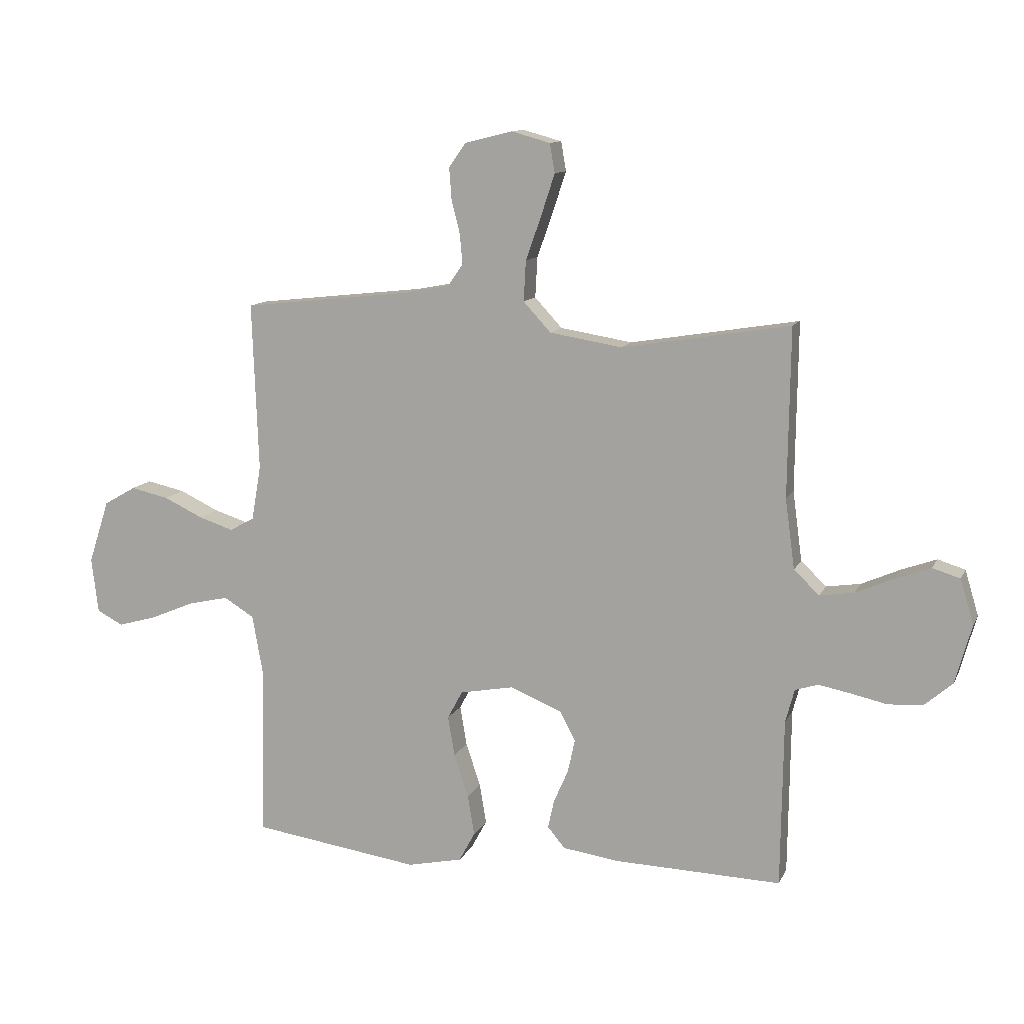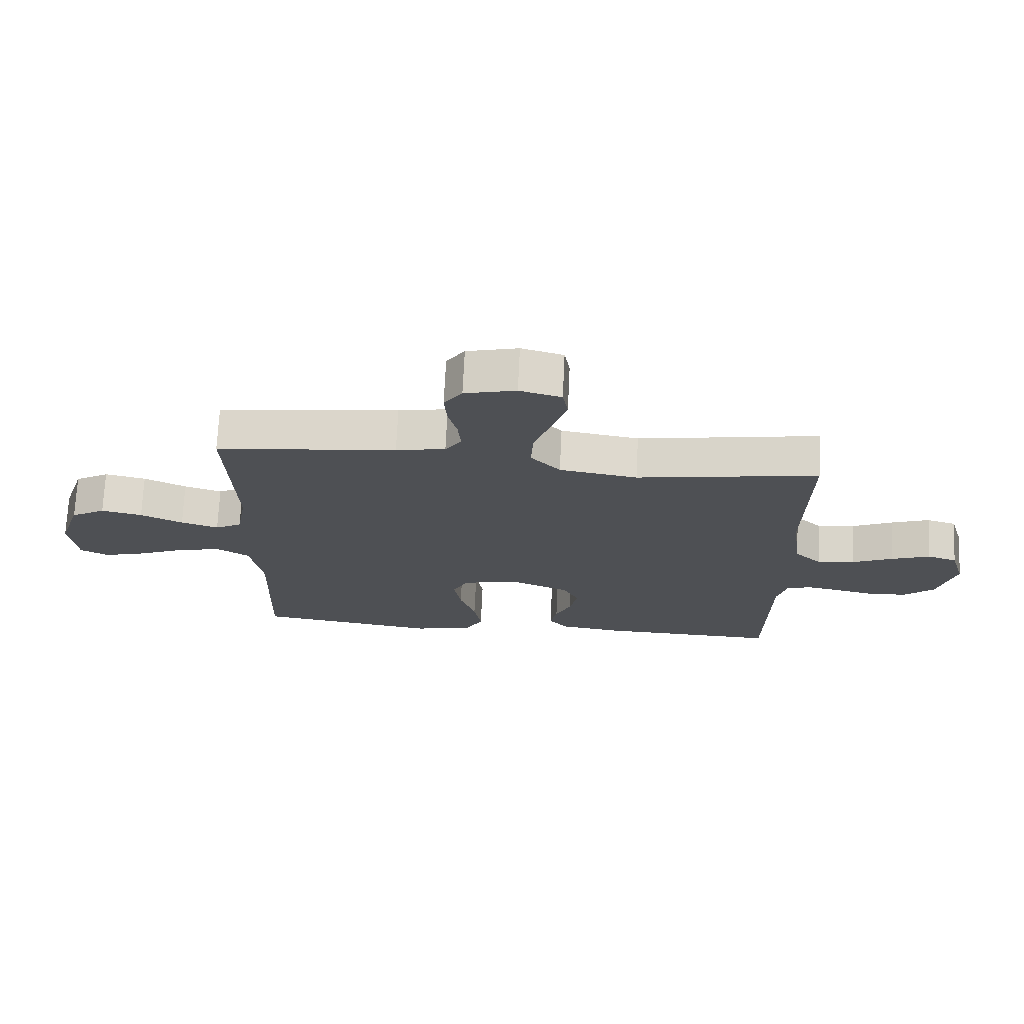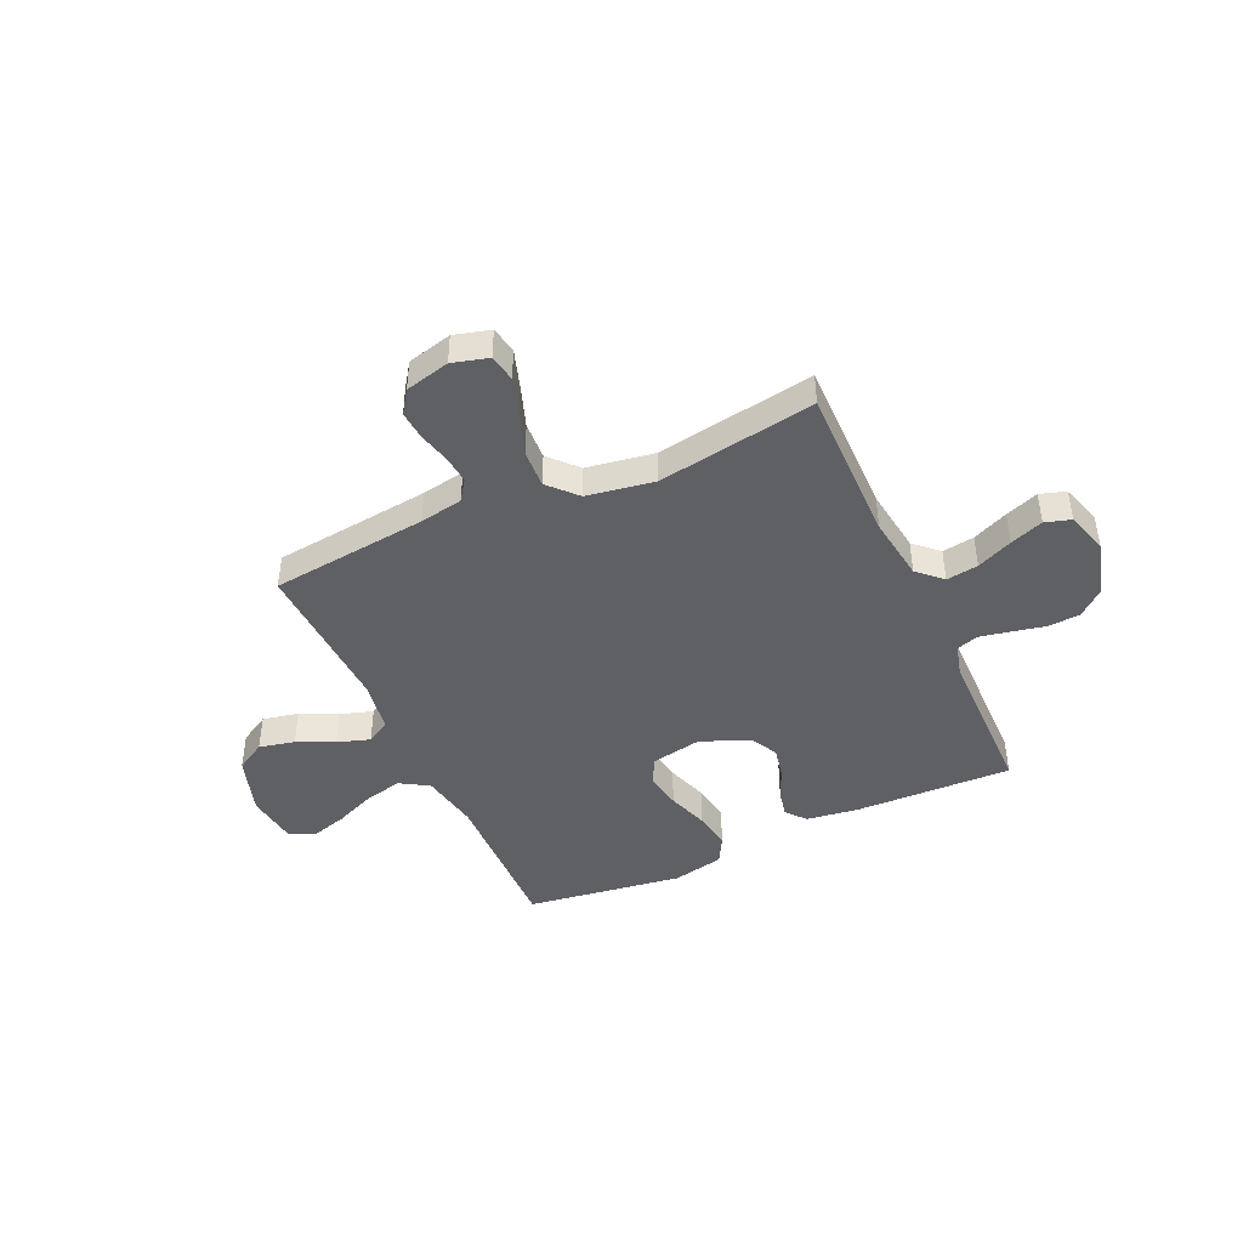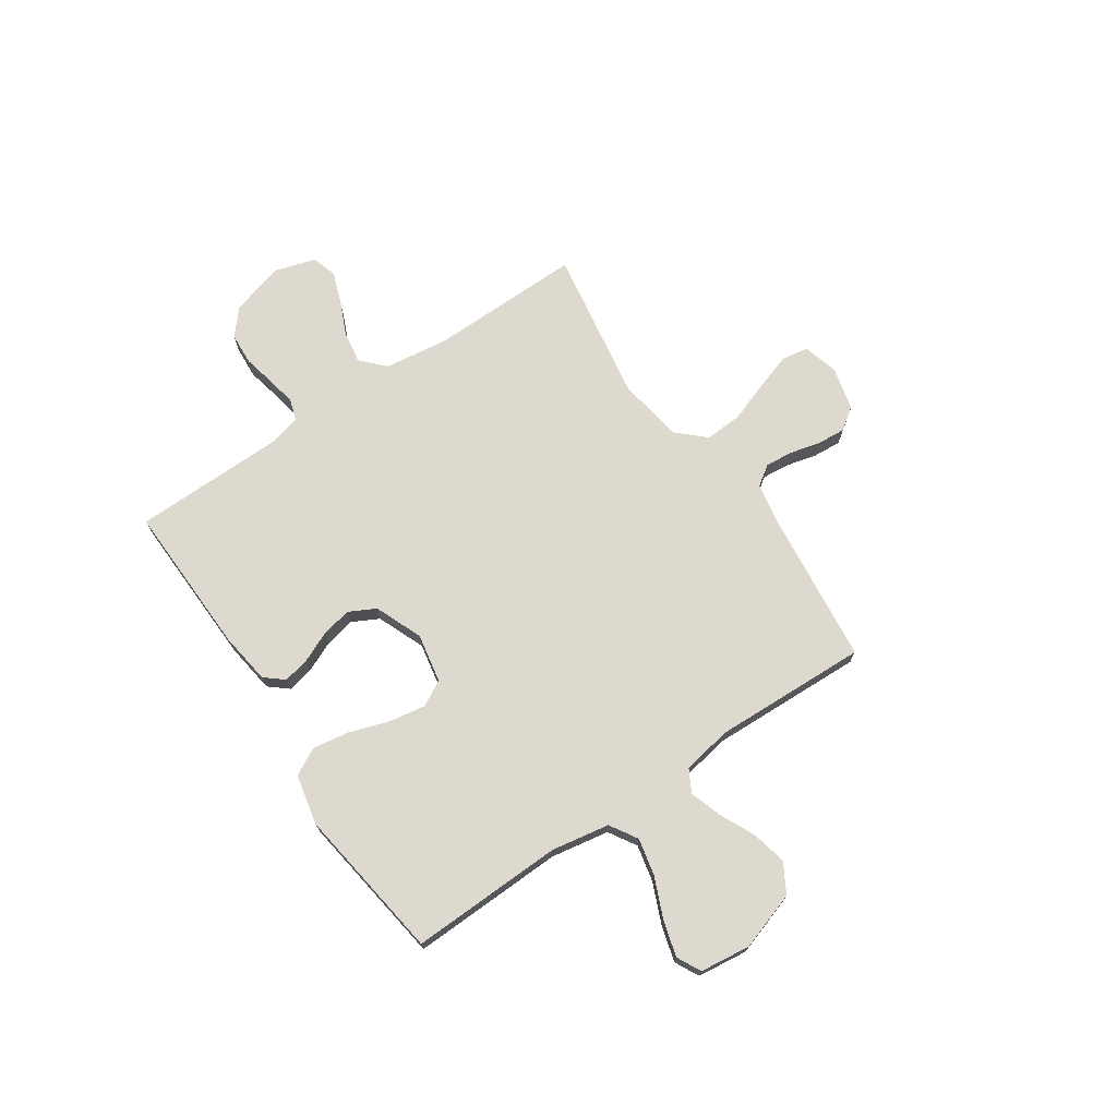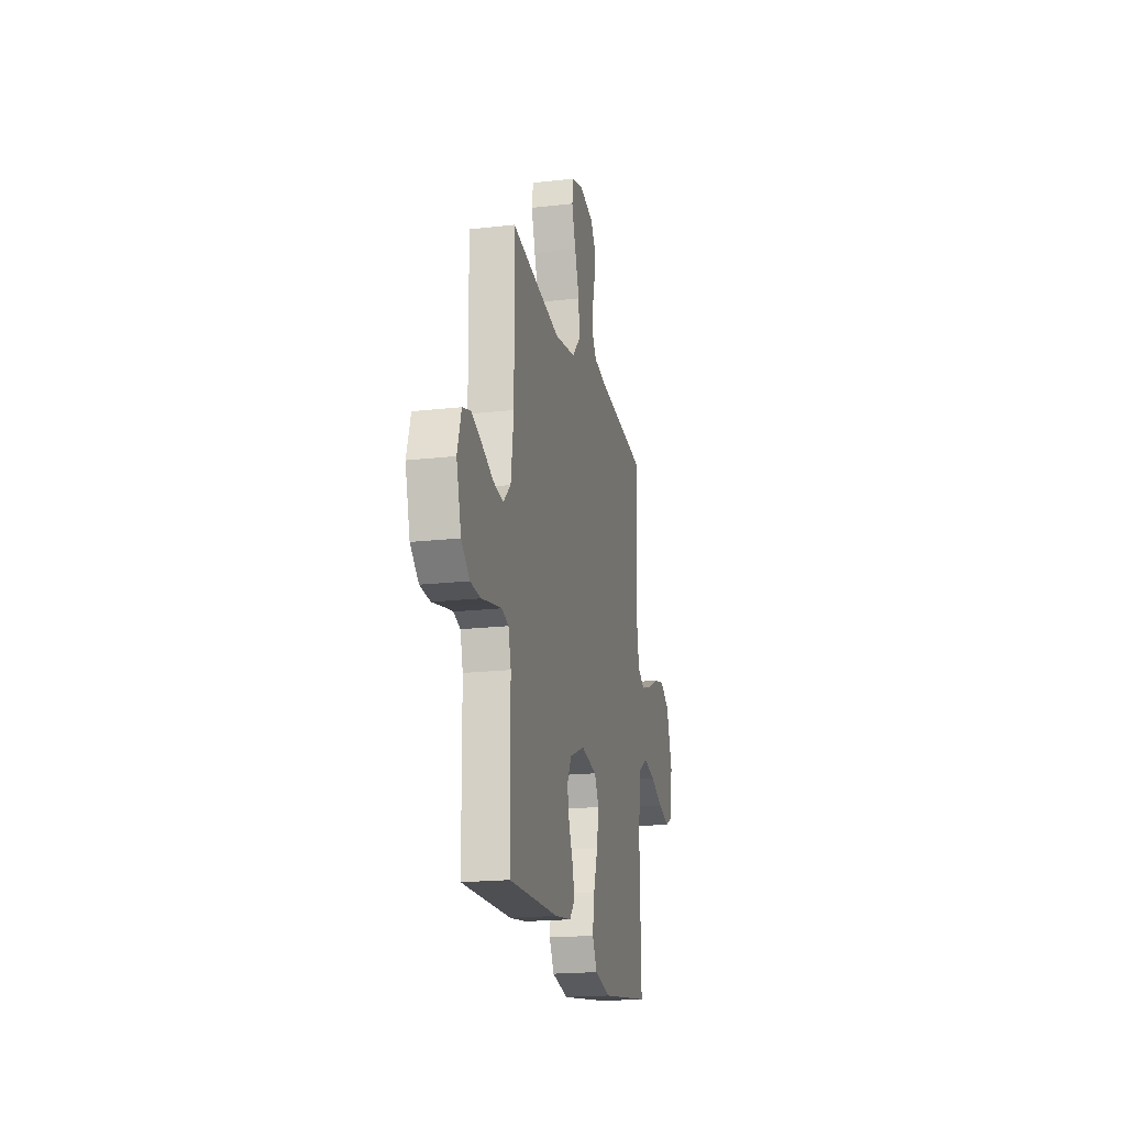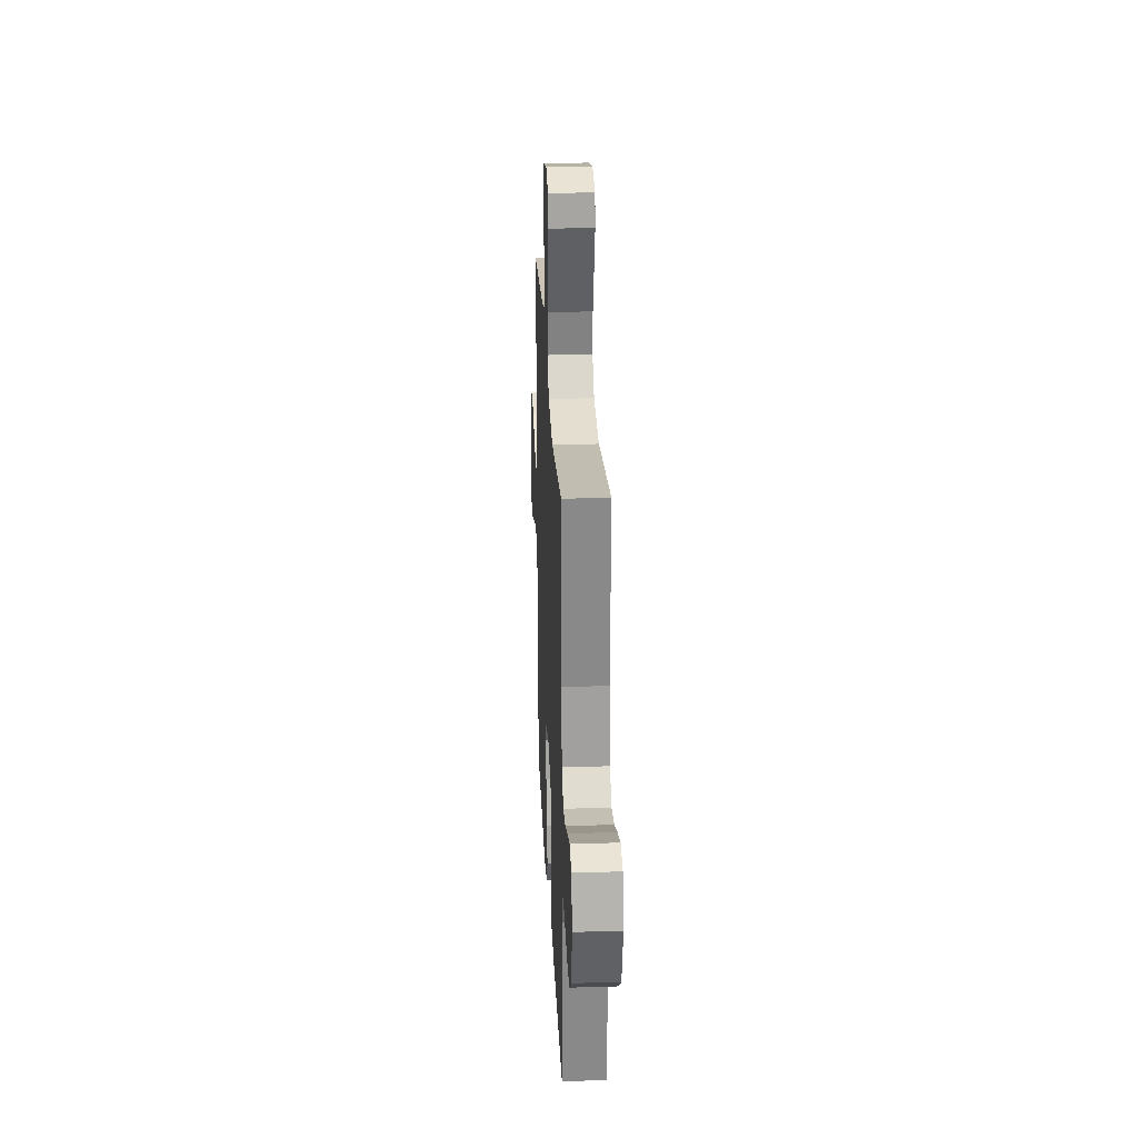
<metadata>
{"format":"obj","ext":"obj","renderer":"f3d","projection":"perspective","resolution":1024,"background":"white","views":[{"elev":11.6,"azim":17.5,"up":"+Z"},{"elev":71.3,"azim":2.7,"up":"+Z"},{"elev":-43.9,"azim":24.6,"up":"+Y"},{"elev":71.7,"azim":-124.1,"up":"+Y"},{"elev":-19.3,"azim":102.1,"up":"+Z"},{"elev":26.3,"azim":87.3,"up":"+Z"}]}
</metadata>
<code>
v 0.5 0.07 0.5
v 0.496 0.07 0.2
v 0.513 0.07 0.076
v 0.558 0.07 0.033
v 0.619 0.07 0.042
v 0.687 0.07 0.072
v 0.75 0.07 0.095
v 0.799 0.07 0.08
v 0.823 0.07 0
v 0.794 0.07 -0.105
v 0.744 0.07 -0.148
v 0.682 0.07 -0.152
v 0.618 0.07 -0.138
v 0.561 0.07 -0.127
v 0.52 0.07 -0.14
v 0.504 0.07 -0.2
v 0.5 0.07 -0.5
v 0.2 0.07 -0.491
v 0.101 0.07 -0.477
v 0.07 0.07 -0.44
v 0.081 0.07 -0.389
v 0.107 0.07 -0.33
v 0.12 0.07 -0.27
v 0.093 0.07 -0.218
v 0 0.07 -0.18
v -0.096 0.07 -0.198
v -0.123 0.07 -0.248
v -0.111 0.07 -0.319
v -0.085 0.07 -0.397
v -0.073 0.07 -0.469
v -0.102 0.07 -0.522
v -0.2 0.07 -0.543
v -0.5 0.07 -0.5
v -0.491 0.07 -0.2
v -0.511 0.07 -0.087
v -0.565 0.07 -0.054
v -0.637 0.07 -0.07
v -0.715 0.07 -0.103
v -0.785 0.07 -0.123
v -0.832 0.07 -0.099
v -0.844 0.07 0
v -0.807 0.07 0.113
v -0.75 0.07 0.146
v -0.682 0.07 0.131
v -0.612 0.07 0.098
v -0.55 0.07 0.078
v -0.506 0.07 0.102
v -0.489 0.07 0.2
v -0.5 0.07 0.5
v -0.2 0.07 0.533
v -0.118 0.07 0.548
v -0.091 0.07 0.587
v -0.096 0.07 0.641
v -0.111 0.07 0.7
v -0.115 0.07 0.756
v -0.085 0.07 0.799
v 0 0.07 0.82
v 0.069 0.07 0.801
v 0.078 0.07 0.749
v 0.054 0.07 0.676
v 0.026 0.07 0.597
v 0.022 0.07 0.525
v 0.071 0.07 0.472
v 0.2 0.07 0.451
v 0.5 0 0.5
v 0.496 0 0.2
v 0.513 0 0.076
v 0.558 0 0.033
v 0.619 0 0.042
v 0.687 0 0.072
v 0.75 0 0.095
v 0.799 0 0.08
v 0.823 0 0
v 0.794 0 -0.105
v 0.744 0 -0.148
v 0.682 0 -0.152
v 0.618 0 -0.138
v 0.561 0 -0.127
v 0.52 0 -0.14
v 0.504 0 -0.2
v 0.5 0 -0.5
v 0.2 0 -0.491
v 0.101 0 -0.477
v 0.07 0 -0.44
v 0.081 0 -0.389
v 0.107 0 -0.33
v 0.12 0 -0.27
v 0.093 0 -0.218
v 0 0 -0.18
v -0.096 0 -0.198
v -0.123 0 -0.248
v -0.111 0 -0.319
v -0.085 0 -0.397
v -0.073 0 -0.469
v -0.102 0 -0.522
v -0.2 0 -0.543
v -0.5 0 -0.5
v -0.491 0 -0.2
v -0.511 0 -0.087
v -0.565 0 -0.054
v -0.637 0 -0.07
v -0.715 0 -0.103
v -0.785 0 -0.123
v -0.832 0 -0.099
v -0.844 0 0
v -0.807 0 0.113
v -0.75 0 0.146
v -0.682 0 0.131
v -0.612 0 0.098
v -0.55 0 0.078
v -0.506 0 0.102
v -0.489 0 0.2
v -0.5 0 0.5
v -0.2 0 0.533
v -0.118 0 0.548
v -0.091 0 0.587
v -0.096 0 0.641
v -0.111 0 0.7
v -0.115 0 0.756
v -0.085 0 0.799
v 0 0 0.82
v 0.069 0 0.801
v 0.078 0 0.749
v 0.054 0 0.676
v 0.026 0 0.597
v 0.022 0 0.525
v 0.071 0 0.472
v 0.2 0 0.451
f 58 59 60 61
f 56 57 58 61
f 56 61 62
f 53 54 55 56
f 52 53 56 62
f 51 52 62 63
f 48 49 50
f 47 48 50 51
f 42 43 44 45
f 42 45 46
f 41 42 46
f 40 41 46
f 37 38 39 40
f 36 37 40 46
f 35 36 46 47
f 31 32 33 34
f 28 29 30 31
f 27 28 31 34
f 26 27 34 35
f 19 20 21 22
f 19 22 23
f 16 17 18 19
f 15 16 19 23
f 10 11 12 13
f 10 13 14
f 9 10 14
f 8 9 14 15
f 5 6 7 8
f 64 1 2
f 63 64 2 3
f 25 26 35 47
f 24 25 47 51
f 5 8 15 23
f 4 5 23 24
f 24 51 63
f 3 4 24 63
f 125 124 123 122
f 125 122 121 120
f 126 125 120
f 120 119 118 117
f 126 120 117 116
f 127 126 116 115
f 114 113 112
f 115 114 112 111
f 109 108 107 106
f 110 109 106
f 110 106 105
f 110 105 104
f 104 103 102 101
f 110 104 101 100
f 111 110 100 99
f 98 97 96 95
f 95 94 93 92
f 98 95 92 91
f 99 98 91 90
f 86 85 84 83
f 87 86 83
f 83 82 81 80
f 87 83 80 79
f 77 76 75 74
f 78 77 74
f 78 74 73
f 79 78 73 72
f 72 71 70 69
f 66 65 128
f 67 66 128 127
f 111 99 90 89
f 115 111 89 88
f 87 79 72 69
f 88 87 69 68
f 127 115 88
f 127 88 68 67
f 1 65 66 2
f 2 66 67 3
f 3 67 68 4
f 4 68 69 5
f 5 69 70 6
f 6 70 71 7
f 7 71 72 8
f 8 72 73 9
f 9 73 74 10
f 10 74 75 11
f 11 75 76 12
f 12 76 77 13
f 13 77 78 14
f 14 78 79 15
f 15 79 80 16
f 16 80 81 17
f 17 81 82 18
f 18 82 83 19
f 19 83 84 20
f 20 84 85 21
f 21 85 86 22
f 22 86 87 23
f 23 87 88 24
f 24 88 89 25
f 25 89 90 26
f 26 90 91 27
f 27 91 92 28
f 28 92 93 29
f 29 93 94 30
f 30 94 95 31
f 31 95 96 32
f 32 96 97 33
f 33 97 98 34
f 34 98 99 35
f 35 99 100 36
f 36 100 101 37
f 37 101 102 38
f 38 102 103 39
f 39 103 104 40
f 40 104 105 41
f 41 105 106 42
f 42 106 107 43
f 43 107 108 44
f 44 108 109 45
f 45 109 110 46
f 46 110 111 47
f 47 111 112 48
f 48 112 113 49
f 49 113 114 50
f 50 114 115 51
f 51 115 116 52
f 52 116 117 53
f 53 117 118 54
f 54 118 119 55
f 55 119 120 56
f 56 120 121 57
f 57 121 122 58
f 58 122 123 59
f 59 123 124 60
f 60 124 125 61
f 61 125 126 62
f 62 126 127 63
f 63 127 128 64
f 64 128 65 1

</code>
